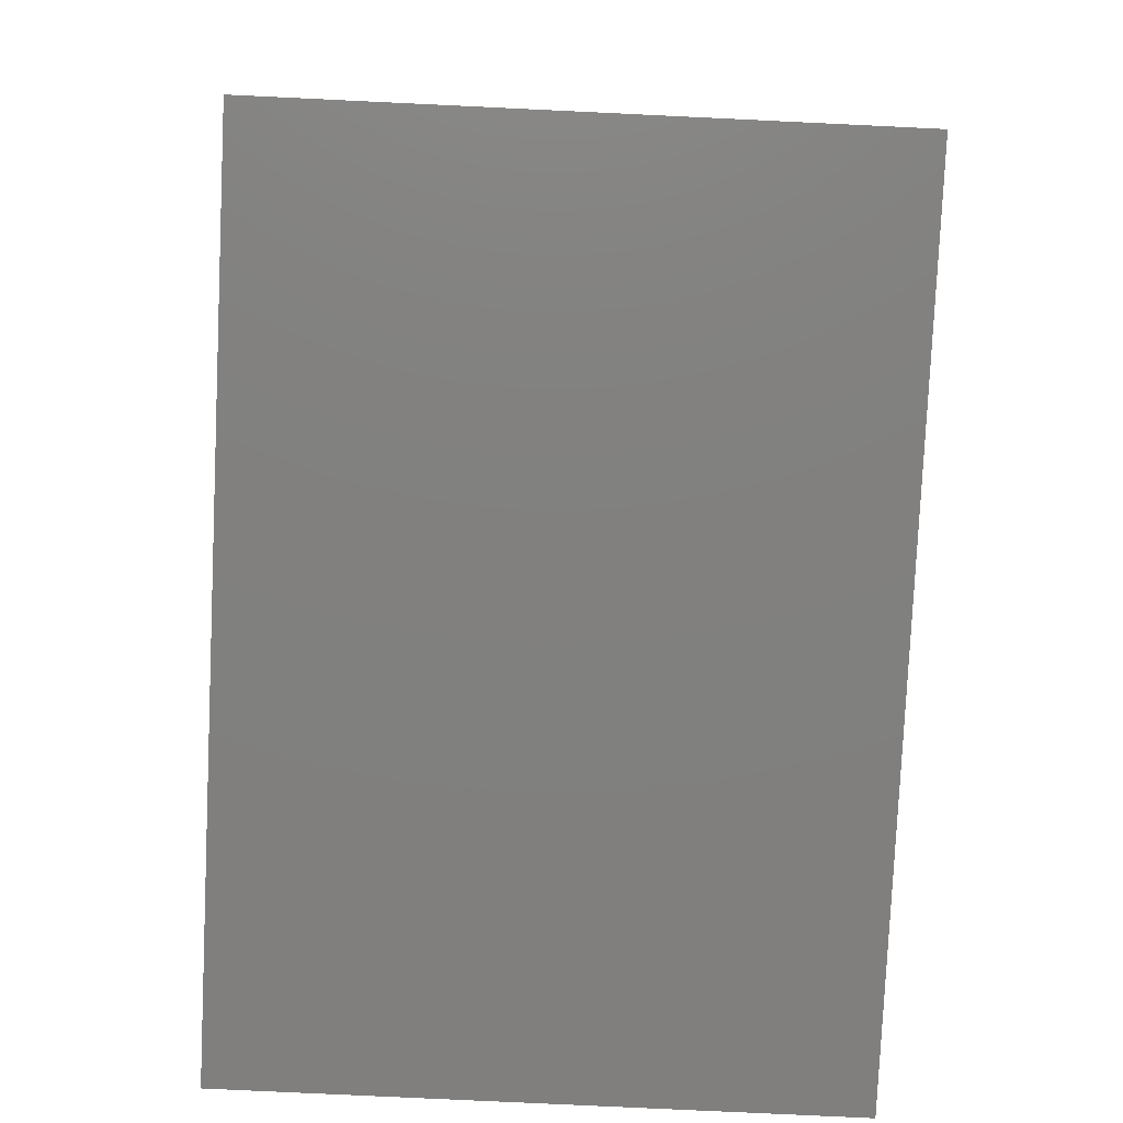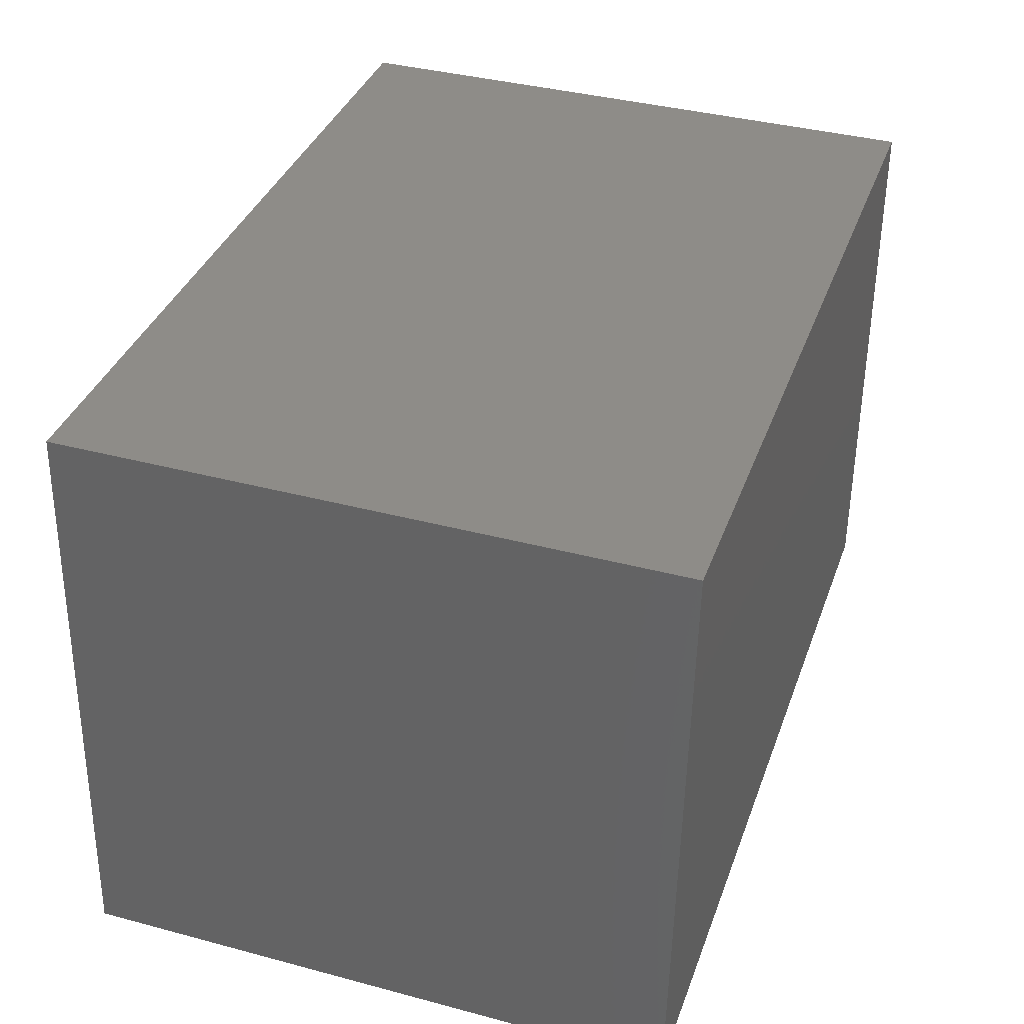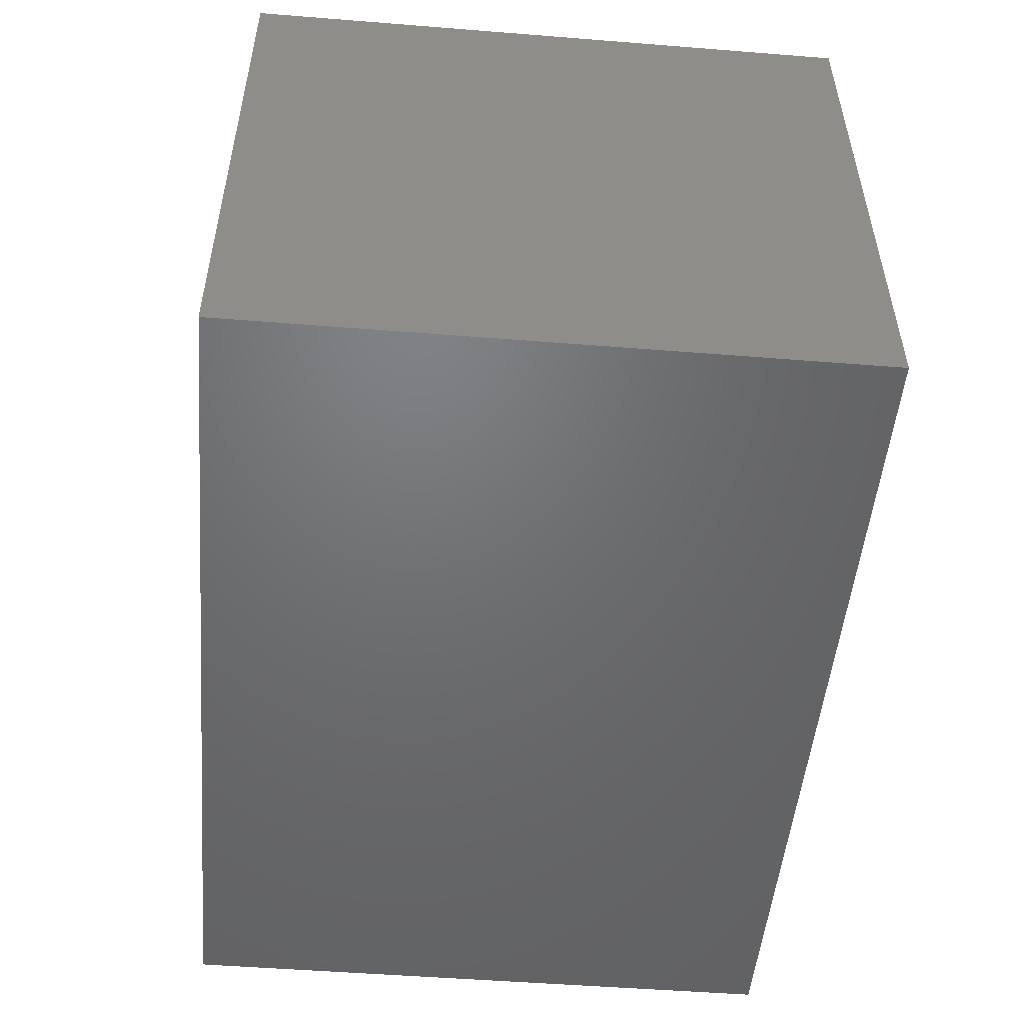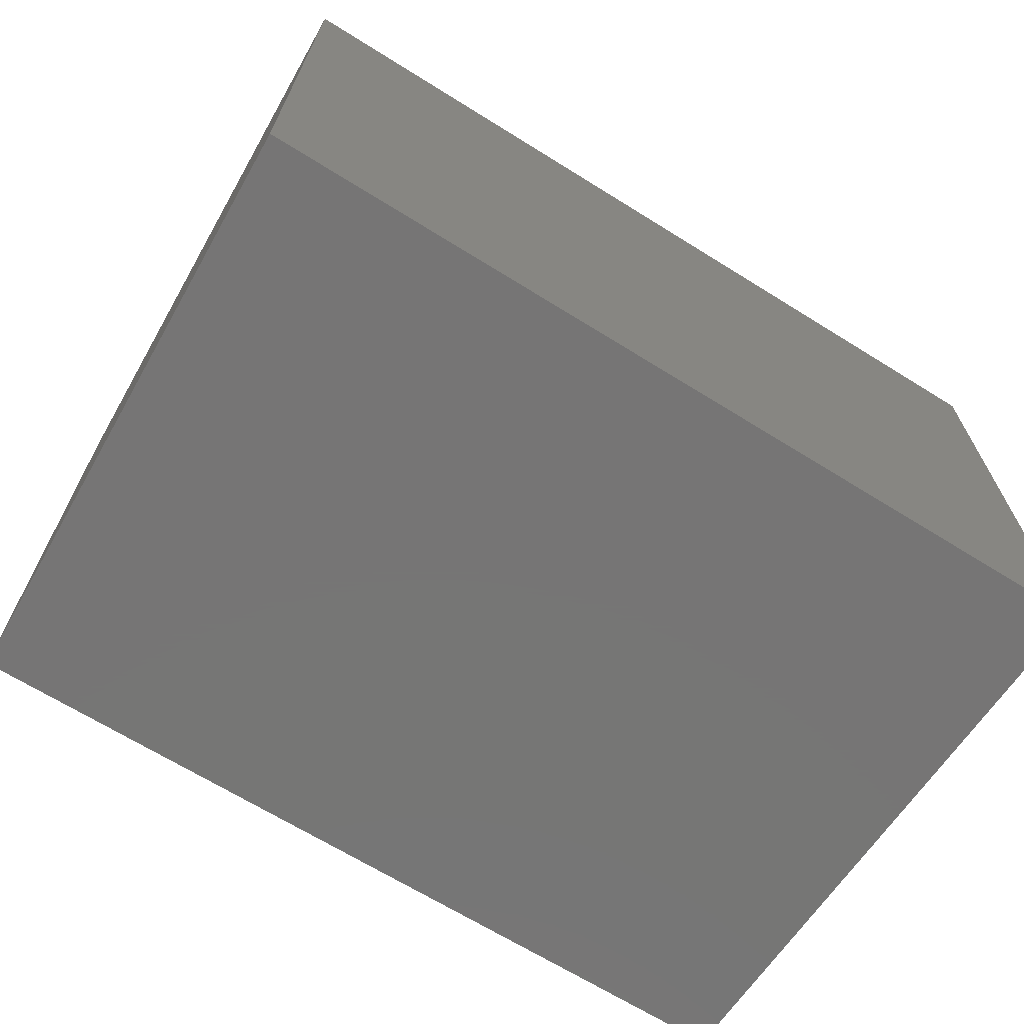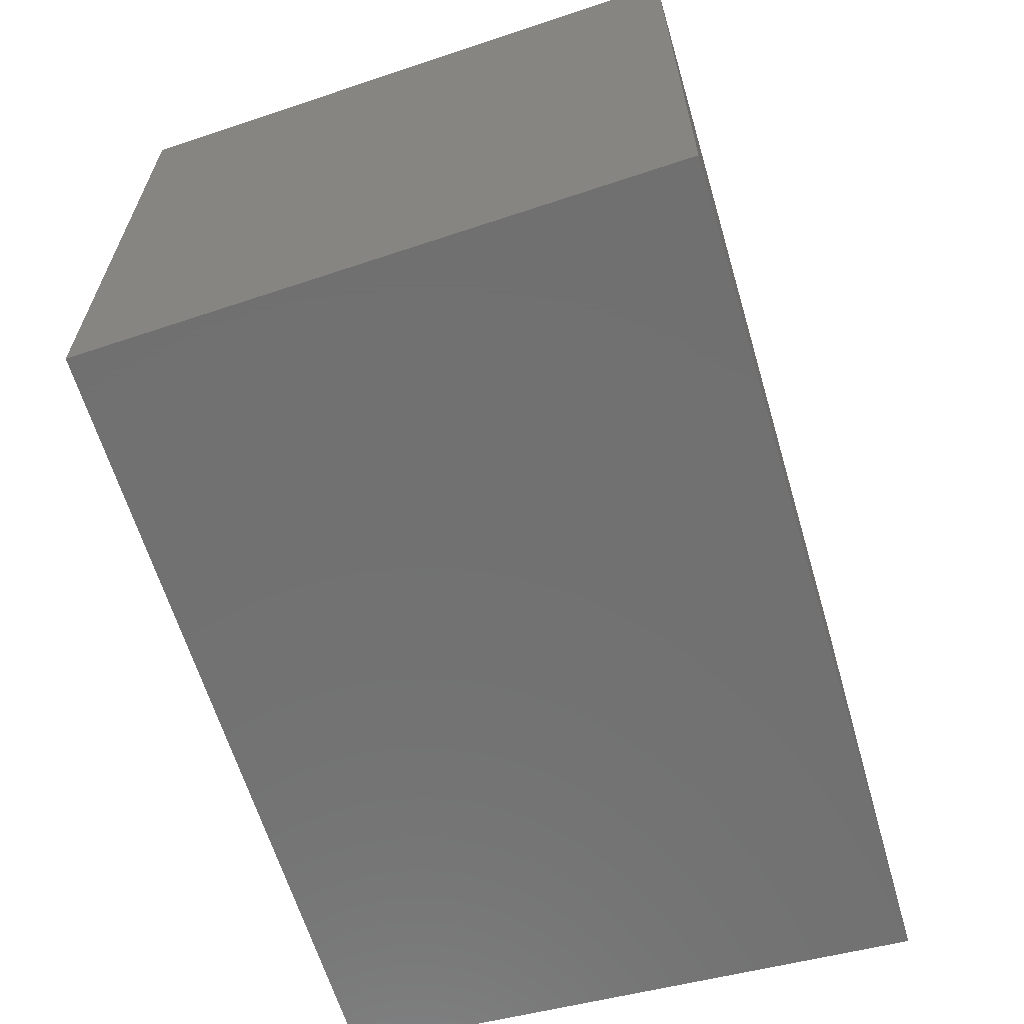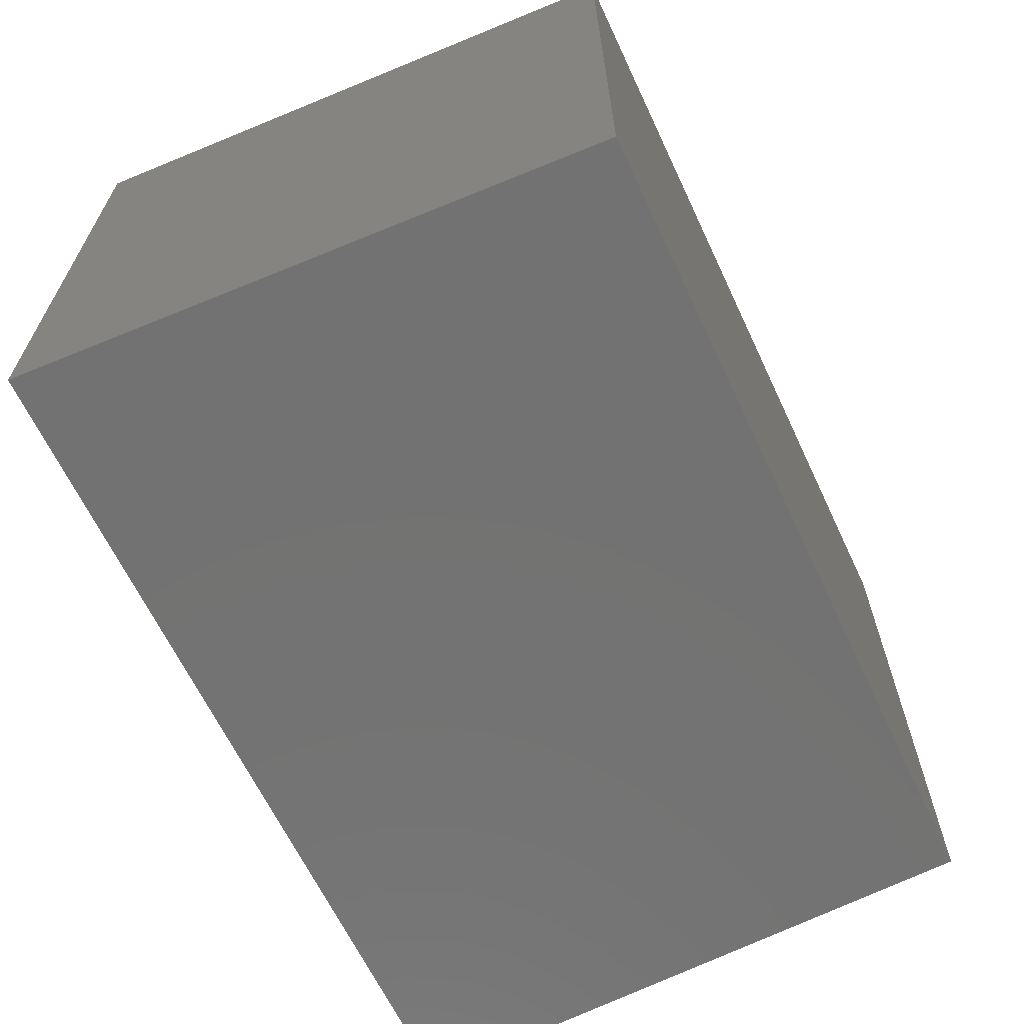
<metadata>
{"format":"stl","ext":"stl","renderer":"f3d","projection":"perspective","resolution":1024,"background":"white","views":[{"elev":-79.2,"azim":87.3,"up":"+Z"},{"elev":38.0,"azim":108.7,"up":"+Z"},{"elev":-50.5,"azim":-95.0,"up":"+Z"},{"elev":-68.0,"azim":147.0,"up":"+Y"},{"elev":-62.9,"azim":105.4,"up":"+Y"},{"elev":-64.6,"azim":-65.9,"up":"+Y"}]}
</metadata>
<code>
# stl→obj: 16 verts, 20 faces
v 0.9582 -0.01587 0.03721
v 0.2245 -0.5079 0.0231
v 0.2245 -0.01587 0.0231
v 0.9582 -0.5079 0.03721
v 0.2386 -0.5079 0.5169
v 0.2386 -0.01587 0.5169
v 0.93 -0.01587 0.531
v 0.93 -0.5079 0.531
v 0.2245 0 0.0231
v 0.9582 0 0.03721
v 0.2386 0 0.5169
v 0.93 0 0.531
v 0.9582 -4.51e-17 0.03721
v 0.2245 -4.51e-17 0.0231
v 0.2386 -4.51e-17 0.5169
v 0.93 -4.51e-17 0.531
f 1 2 3
f 1 4 2
f 3 5 6
f 3 2 5
f 7 4 1
f 7 8 4
f 1 3 9
f 1 9 10
f 4 5 2
f 8 5 4
f 6 8 7
f 6 5 8
f 3 6 11
f 3 11 9
f 7 1 10
f 7 10 12
f 13 14 15
f 16 13 15
f 6 7 12
f 6 12 11

</code>
